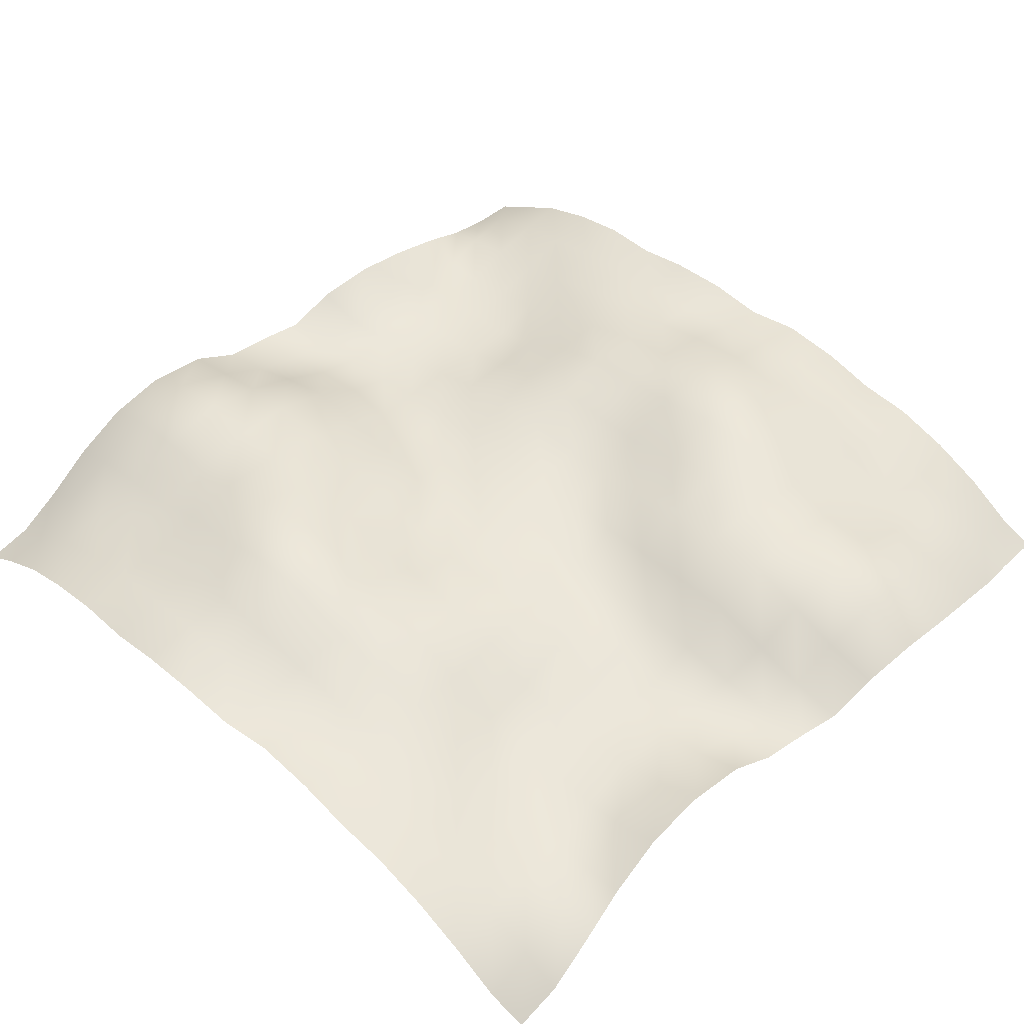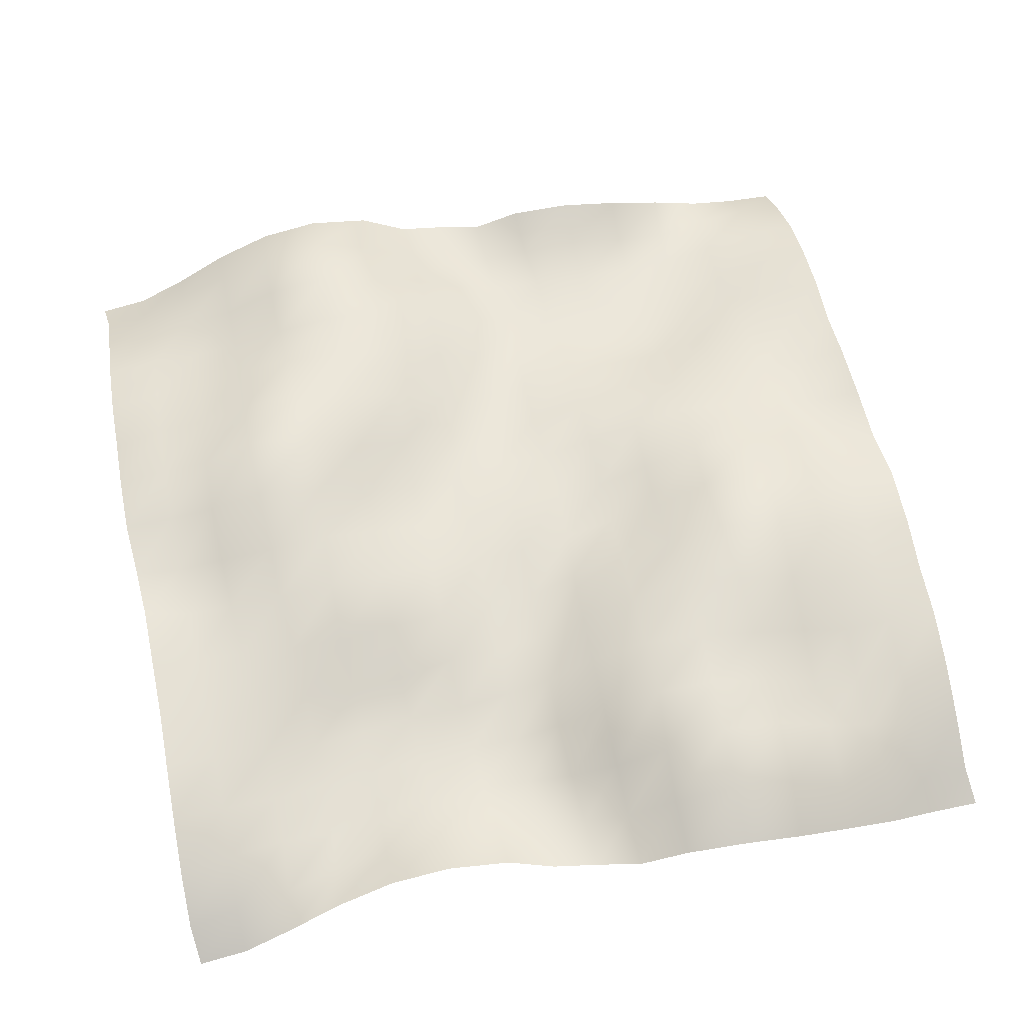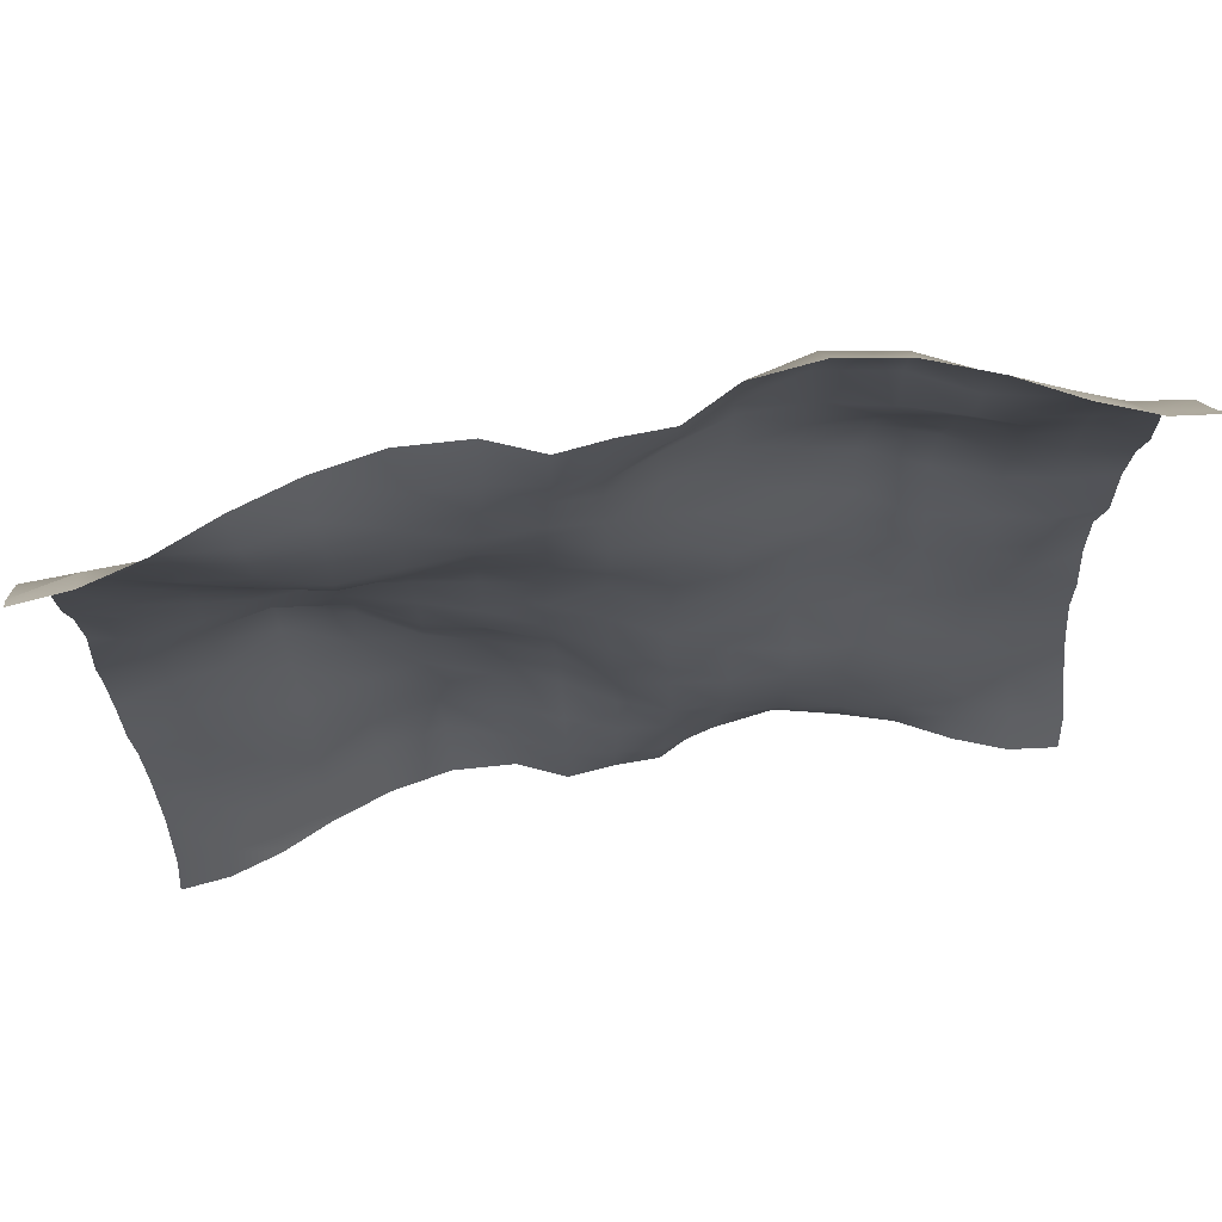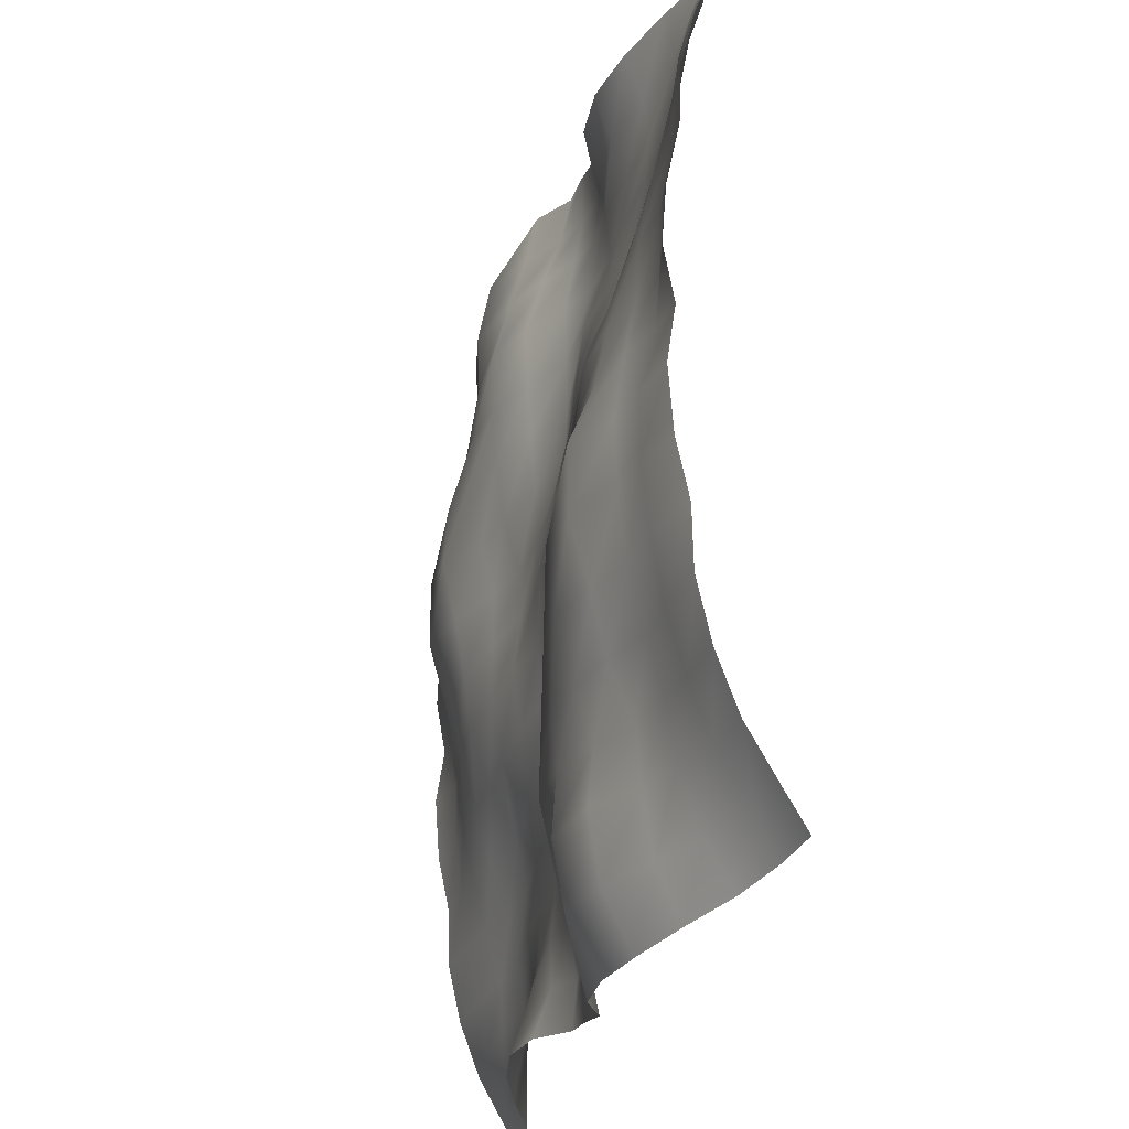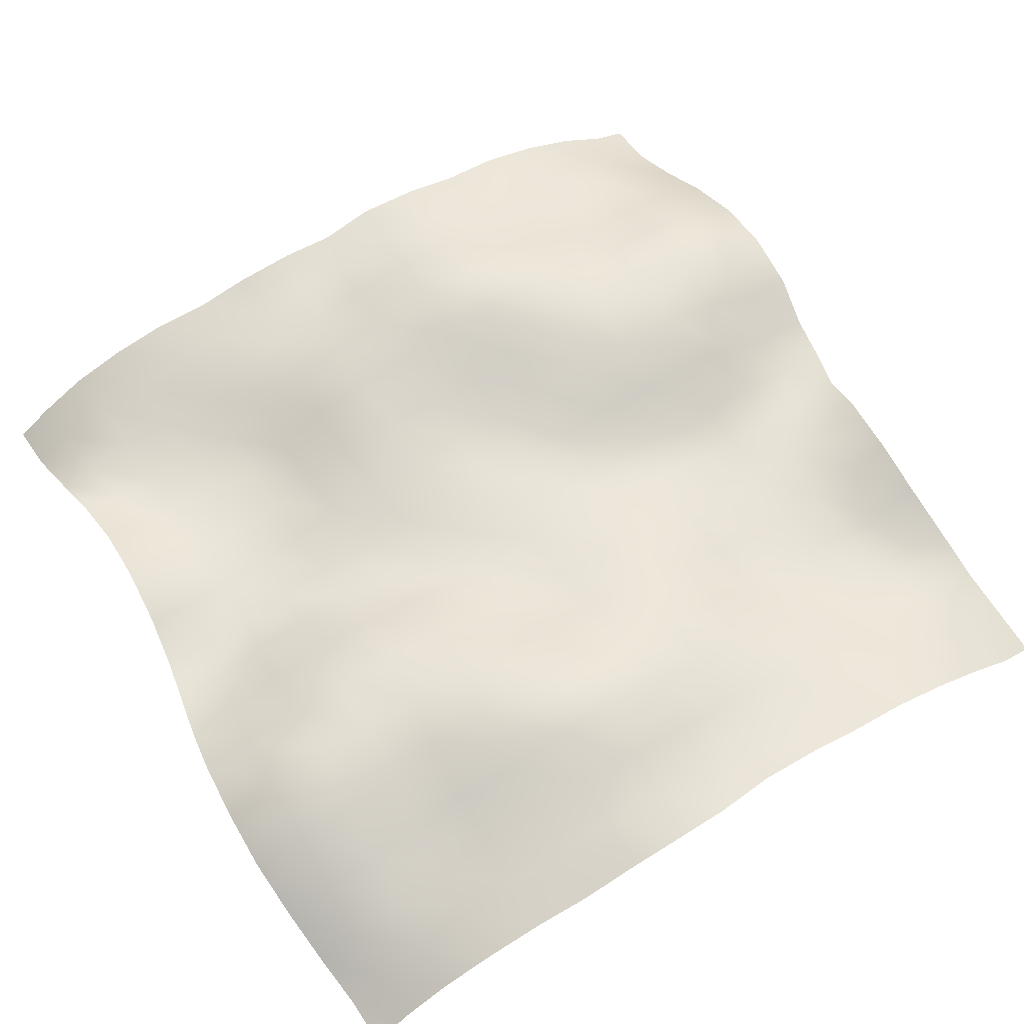
<metadata>
{"format":"obj","ext":"obj","renderer":"f3d","projection":"perspective","resolution":1024,"background":"white","views":[{"elev":49.4,"azim":134.1,"up":"+Y"},{"elev":60.4,"azim":167.8,"up":"+Y"},{"elev":71.7,"azim":-9.5,"up":"+Z"},{"elev":-28.3,"azim":-104.1,"up":"+Z"},{"elev":62.9,"azim":58.4,"up":"+Y"}]}
</metadata>
<code>
o Plan.003_Plan.001
v 3.007e+04 -6400 -2.885e+04
v 2.664e+04 -6023 -2.872e+04
v 2.302e+04 -4798 -2.823e+04
v 1.923e+04 -3010 -2.775e+04
v 1.509e+04 -1554 -2.743e+04
v 1.086e+04 -802.3 -2.749e+04
v 6443 -1171 -2.781e+04
v 3073 -2785 -2.827e+04
v -97.46 -2654 -2.885e+04
v -3268 -2785 -2.943e+04
v -6638 -1171 -2.988e+04
v -1.105e+04 -802.3 -3.021e+04
v -1.529e+04 -1554 -3.026e+04
v -1.943e+04 -3010 -2.994e+04
v -2.322e+04 -4798 -2.947e+04
v -2.683e+04 -6023 -2.897e+04
v -3.027e+04 -6400 -2.885e+04
v 3.034e+04 -5112 -2.633e+04
v 2.673e+04 -4206 -2.607e+04
v 2.269e+04 -3880 -2.553e+04
v 1.891e+04 -3791 -2.47e+04
v 1.507e+04 -2836 -2.428e+04
v 1.088e+04 -1847 -2.419e+04
v 6617 -2361 -2.442e+04
v 3264 -3130 -2.492e+04
v 42.18 -2736 -2.528e+04
v -3165 -2062 -2.578e+04
v -6639 -323.8 -2.607e+04
v -1.098e+04 1203 -2.648e+04
v -1.561e+04 393.1 -2.658e+04
v -1.952e+04 -1512 -2.654e+04
v -2.326e+04 -3076 -2.661e+04
v -2.676e+04 -4784 -2.655e+04
v -2.999e+04 -5112 -2.633e+04
v 3.028e+04 -3116 -2.285e+04
v 2.66e+04 -2825 -2.24e+04
v 2.25e+04 -2964 -2.196e+04
v 1.877e+04 -3625 -2.167e+04
v 1.501e+04 -3216 -2.123e+04
v 1.099e+04 -2712 -2.094e+04
v 6981 -2439 -2.106e+04
v 3419 -2643 -2.132e+04
v 252.7 -2134 -2.175e+04
v -3096 -790.9 -2.219e+04
v -6846 751.6 -2.231e+04
v -1.118e+04 2009 -2.215e+04
v -1.582e+04 1148 -2.223e+04
v -1.955e+04 -834.4 -2.239e+04
v -2.307e+04 -1707 -2.266e+04
v -2.663e+04 -2651 -2.293e+04
v -3.005e+04 -3116 -2.285e+04
v 3.014e+04 -1666 -1.903e+04
v 2.64e+04 -2065 -1.882e+04
v 2.248e+04 -2795 -1.854e+04
v 1.884e+04 -3077 -1.823e+04
v 1.499e+04 -2861 -1.796e+04
v 1.11e+04 -2669 -1.776e+04
v 7127 -2763 -1.761e+04
v 3662 -2644 -1.772e+04
v 363.2 -1469 -1.778e+04
v -3082 443.4 -1.793e+04
v -7207 1802 -1.809e+04
v -1.149e+04 1802 -1.816e+04
v -1.577e+04 769.7 -1.844e+04
v -1.949e+04 -596.8 -1.882e+04
v -2.297e+04 -1210 -1.889e+04
v -2.649e+04 -1370 -1.904e+04
v -3.02e+04 -1666 -1.903e+04
v 3e+04 -731.1 -1.495e+04
v 2.642e+04 -1184 -1.497e+04
v 2.256e+04 -1770 -1.508e+04
v 1.88e+04 -2521 -1.497e+04
v 1.507e+04 -2836 -1.454e+04
v 1.128e+04 -2480 -1.435e+04
v 7377 -2254 -1.439e+04
v 3622 -1877 -1.418e+04
v 194.2 -1548 -1.383e+04
v -3185 225.4 -1.373e+04
v -7301 1710 -1.385e+04
v -1.145e+04 2106 -1.428e+04
v -1.56e+04 1788 -1.478e+04
v -1.956e+04 950.8 -1.502e+04
v -2.308e+04 -244 -1.507e+04
v -2.654e+04 -248 -1.508e+04
v -3.034e+04 -731.1 -1.495e+04
v 2.991e+04 -625.7 -1.097e+04
v 2.653e+04 -834.4 -1.105e+04
v 2.281e+04 -812.3 -1.125e+04
v 1.887e+04 -1182 -1.14e+04
v 1.514e+04 -2087 -1.138e+04
v 1.148e+04 -1804 -1.114e+04
v 7474 -1215 -1.077e+04
v 3435 -1402 -1.042e+04
v 70.37 -1681 -1.008e+04
v -3329 -48.81 -9823
v -7301 1419 -9765
v -1.129e+04 2544 -9966
v -1.549e+04 2948 -1.054e+04
v -1.972e+04 1908 -1.091e+04
v -2.317e+04 772.3 -1.099e+04
v -2.681e+04 541.7 -1.099e+04
v -3.043e+04 -625.7 -1.097e+04
v 2.985e+04 200.9 -7069
v 2.654e+04 -351.8 -7111
v 2.303e+04 -95.06 -7301
v 1.912e+04 -133.6 -7605
v 1.534e+04 -293.3 -7726
v 1.137e+04 -147 -7454
v 7371 -488.4 -7027
v 3444 -1008 -6706
v -44.21 -1476 -6463
v -3494 -417.4 -5973
v -7450 859.3 -5631
v -1.123e+04 1499 -5565
v -1.512e+04 3366 -6021
v -1.983e+04 3260 -6614
v -2.344e+04 1378 -6682
v -2.687e+04 1026 -6807
v -3.048e+04 200.9 -7069
v 2.985e+04 518.6 -2636
v 2.657e+04 -241.2 -2989
v 2.324e+04 172.3 -3308
v 1.941e+04 872.3 -3579
v 1.53e+04 1122 -3651
v 1.12e+04 571.7 -3297
v 7313 39.17 -2977
v 3563 -656.7 -2830
v -36.19 -619.7 -2769
v -3846 -642.4 -2290
v -7459 -267.7 -1850
v -1.12e+04 643.3 -1815
v -1.505e+04 2398 -1637
v -1.973e+04 3230 -1801
v -2.362e+04 1579 -2247
v -2.691e+04 1030 -2374
v -3.049e+04 518.6 -2636
v 3.007e+04 -97.56 1321
v 2.677e+04 51.44 835.6
v 2.336e+04 908.6 532.1
v 1.946e+04 1608 281.6
v 1.515e+04 1682 439.1
v 1.101e+04 645.3 683.1
v 7262 -405.3 988
v 3758 -547.3 1134
v -97.46 1.595 1321
v -3953 -547.3 1508
v -7457 -405.3 1654
v -1.121e+04 645.3 1959
v -1.535e+04 1682 2203
v -1.965e+04 1608 2361
v -2.356e+04 908.6 2110
v -2.696e+04 51.44 1807
v -3.027e+04 -97.56 1321
v 3.029e+04 518.6 5279
v 2.671e+04 1030 5016
v 2.342e+04 1579 4889
v 1.953e+04 3230 4444
v 1.486e+04 2398 4280
v 1.1e+04 643.3 4458
v 7264 -267.7 4492
v 3651 -642.4 4932
v -158.7 -619.7 5412
v -3758 -656.7 5472
v -7508 39.17 5619
v -1.14e+04 571.7 5940
v -1.55e+04 1122 6294
v -1.96e+04 872.3 6222
v -2.344e+04 172.3 5950
v -2.677e+04 -241.2 5632
v -3.004e+04 518.6 5279
v 3.029e+04 200.9 9712
v 2.667e+04 1026 9450
v 2.325e+04 1378 9325
v 1.964e+04 3260 9256
v 1.493e+04 3366 8664
v 1.103e+04 1499 8208
v 7255 859.3 8274
v 3299 -417.4 8616
v -150.7 -1476 9105
v -3639 -1008 9349
v -7566 -488.4 9670
v -1.157e+04 -147 1.01e+04
v -1.554e+04 -293.3 1.037e+04
v -1.932e+04 -133.6 1.025e+04
v -2.323e+04 -95.06 9943
v -2.673e+04 -351.8 9753
v -3.005e+04 200.9 9712
v 3.023e+04 -625.7 1.361e+04
v 2.661e+04 541.7 1.363e+04
v 2.297e+04 772.3 1.363e+04
v 1.952e+04 1908 1.355e+04
v 1.529e+04 2948 1.319e+04
v 1.11e+04 2544 1.261e+04
v 7106 1419 1.241e+04
v 3134 -48.81 1.247e+04
v -265.3 -1681 1.272e+04
v -3630 -1402 1.306e+04
v -7669 -1215 1.342e+04
v -1.167e+04 -1804 1.378e+04
v -1.534e+04 -2087 1.402e+04
v -1.906e+04 -1182 1.404e+04
v -2.301e+04 -812.3 1.39e+04
v -2.672e+04 -834.4 1.369e+04
v -3.01e+04 -625.7 1.361e+04
v 3.014e+04 -731.1 1.76e+04
v 2.635e+04 -248 1.772e+04
v 2.288e+04 -244 1.771e+04
v 1.937e+04 950.8 1.766e+04
v 1.54e+04 1788 1.742e+04
v 1.126e+04 2106 1.693e+04
v 7106 1710 1.649e+04
v 2990 225.4 1.637e+04
v -389.1 -1548 1.648e+04
v -3817 -1877 1.683e+04
v -7572 -2254 1.703e+04
v -1.148e+04 -2480 1.7e+04
v -1.527e+04 -2836 1.718e+04
v -1.899e+04 -2521 1.761e+04
v -2.275e+04 -1770 1.773e+04
v -2.661e+04 -1184 1.762e+04
v -3.02e+04 -731.1 1.76e+04
v 3e+04 -1666 2.168e+04
v 2.629e+04 -1370 2.169e+04
v 2.278e+04 -1210 2.153e+04
v 1.929e+04 -596.8 2.147e+04
v 1.558e+04 769.7 2.108e+04
v 1.129e+04 1802 2.08e+04
v 7012 1802 2.073e+04
v 2887 443.4 2.057e+04
v -558.1 -1469 2.042e+04
v -3857 -2644 2.036e+04
v -7322 -2763 2.025e+04
v -1.129e+04 -2669 2.041e+04
v -1.519e+04 -2861 2.06e+04
v -1.904e+04 -3077 2.087e+04
v -2.268e+04 -2795 2.118e+04
v -2.66e+04 -2065 2.146e+04
v -3.034e+04 -1666 2.168e+04
v 2.986e+04 -3116 2.549e+04
v 2.644e+04 -2651 2.557e+04
v 2.288e+04 -1707 2.53e+04
v 1.936e+04 -834.4 2.504e+04
v 1.563e+04 1148 2.488e+04
v 1.099e+04 2009 2.479e+04
v 6651 751.6 2.495e+04
v 2901 -790.9 2.484e+04
v -447.6 -2134 2.439e+04
v -3614 -2643 2.397e+04
v -7176 -2439 2.37e+04
v -1.118e+04 -2712 2.358e+04
v -1.521e+04 -3216 2.388e+04
v -1.896e+04 -3625 2.432e+04
v -2.27e+04 -2964 2.461e+04
v -2.679e+04 -2825 2.505e+04
v -3.048e+04 -3116 2.549e+04
v 2.98e+04 -5112 2.897e+04
v 2.656e+04 -4784 2.919e+04
v 2.307e+04 -3076 2.926e+04
v 1.932e+04 -1512 2.918e+04
v 1.542e+04 393.1 2.922e+04
v 1.078e+04 1203 2.912e+04
v 6444 -323.8 2.872e+04
v 2970 -2062 2.842e+04
v -237.1 -2736 2.793e+04
v -3459 -3130 2.757e+04
v -6812 -2361 2.707e+04
v -1.107e+04 -1847 2.683e+04
v -1.526e+04 -2836 2.692e+04
v -1.911e+04 -3791 2.734e+04
v -2.288e+04 -3880 2.817e+04
v -2.692e+04 -4206 2.871e+04
v -3.054e+04 -5112 2.897e+04
v 3.007e+04 -6400 3.149e+04
v 2.664e+04 -6023 3.161e+04
v 2.302e+04 -4798 3.211e+04
v 1.923e+04 -3010 3.258e+04
v 1.509e+04 -1554 3.29e+04
v 1.086e+04 -802.3 3.285e+04
v 6443 -1171 3.252e+04
v 3073 -2785 3.207e+04
v -97.46 -2654 3.149e+04
v -3268 -2785 3.091e+04
v -6638 -1171 3.046e+04
v -1.105e+04 -802.3 3.013e+04
v -1.529e+04 -1554 3.008e+04
v -1.943e+04 -3010 3.04e+04
v -2.322e+04 -4798 3.087e+04
v -2.683e+04 -6023 3.137e+04
v -3.027e+04 -6400 3.149e+04
f 1 18 19 2
f 2 19 20 3
f 3 20 21 4
f 4 21 22 5
f 5 22 23 6
f 6 23 24 7
f 7 24 25 8
f 8 25 26 9
f 9 26 27 10
f 10 27 28 11
f 11 28 29 12
f 12 29 30 13
f 13 30 31 14
f 14 31 32 15
f 15 32 33 16
f 16 33 34 17
f 18 35 36 19
f 19 36 37 20
f 20 37 38 21
f 21 38 39 22
f 22 39 40 23
f 23 40 41 24
f 24 41 42 25
f 25 42 43 26
f 26 43 44 27
f 27 44 45 28
f 28 45 46 29
f 29 46 47 30
f 30 47 48 31
f 31 48 49 32
f 32 49 50 33
f 33 50 51 34
f 35 52 53 36
f 36 53 54 37
f 37 54 55 38
f 38 55 56 39
f 39 56 57 40
f 40 57 58 41
f 41 58 59 42
f 42 59 60 43
f 43 60 61 44
f 44 61 62 45
f 45 62 63 46
f 46 63 64 47
f 47 64 65 48
f 48 65 66 49
f 49 66 67 50
f 50 67 68 51
f 52 69 70 53
f 53 70 71 54
f 54 71 72 55
f 55 72 73 56
f 56 73 74 57
f 57 74 75 58
f 58 75 76 59
f 59 76 77 60
f 60 77 78 61
f 61 78 79 62
f 62 79 80 63
f 63 80 81 64
f 64 81 82 65
f 65 82 83 66
f 66 83 84 67
f 67 84 85 68
f 69 86 87 70
f 70 87 88 71
f 71 88 89 72
f 72 89 90 73
f 73 90 91 74
f 74 91 92 75
f 75 92 93 76
f 76 93 94 77
f 77 94 95 78
f 78 95 96 79
f 79 96 97 80
f 80 97 98 81
f 81 98 99 82
f 82 99 100 83
f 83 100 101 84
f 84 101 102 85
f 86 103 104 87
f 87 104 105 88
f 88 105 106 89
f 89 106 107 90
f 90 107 108 91
f 91 108 109 92
f 92 109 110 93
f 93 110 111 94
f 94 111 112 95
f 95 112 113 96
f 96 113 114 97
f 97 114 115 98
f 98 115 116 99
f 99 116 117 100
f 100 117 118 101
f 101 118 119 102
f 103 120 121 104
f 104 121 122 105
f 105 122 123 106
f 106 123 124 107
f 107 124 125 108
f 108 125 126 109
f 109 126 127 110
f 110 127 128 111
f 111 128 129 112
f 112 129 130 113
f 113 130 131 114
f 114 131 132 115
f 115 132 133 116
f 116 133 134 117
f 117 134 135 118
f 118 135 136 119
f 120 137 138 121
f 121 138 139 122
f 122 139 140 123
f 123 140 141 124
f 124 141 142 125
f 125 142 143 126
f 126 143 144 127
f 127 144 145 128
f 128 145 146 129
f 129 146 147 130
f 130 147 148 131
f 131 148 149 132
f 132 149 150 133
f 133 150 151 134
f 134 151 152 135
f 135 152 153 136
f 137 154 155 138
f 138 155 156 139
f 139 156 157 140
f 140 157 158 141
f 141 158 159 142
f 142 159 160 143
f 143 160 161 144
f 144 161 162 145
f 145 162 163 146
f 146 163 164 147
f 147 164 165 148
f 148 165 166 149
f 149 166 167 150
f 150 167 168 151
f 151 168 169 152
f 152 169 170 153
f 154 171 172 155
f 155 172 173 156
f 156 173 174 157
f 157 174 175 158
f 158 175 176 159
f 159 176 177 160
f 160 177 178 161
f 161 178 179 162
f 162 179 180 163
f 163 180 181 164
f 164 181 182 165
f 165 182 183 166
f 166 183 184 167
f 167 184 185 168
f 168 185 186 169
f 169 186 187 170
f 171 188 189 172
f 172 189 190 173
f 173 190 191 174
f 174 191 192 175
f 175 192 193 176
f 176 193 194 177
f 177 194 195 178
f 178 195 196 179
f 179 196 197 180
f 180 197 198 181
f 181 198 199 182
f 182 199 200 183
f 183 200 201 184
f 184 201 202 185
f 185 202 203 186
f 186 203 204 187
f 188 205 206 189
f 189 206 207 190
f 190 207 208 191
f 191 208 209 192
f 192 209 210 193
f 193 210 211 194
f 194 211 212 195
f 195 212 213 196
f 196 213 214 197
f 197 214 215 198
f 198 215 216 199
f 199 216 217 200
f 200 217 218 201
f 201 218 219 202
f 202 219 220 203
f 203 220 221 204
f 205 222 223 206
f 206 223 224 207
f 207 224 225 208
f 208 225 226 209
f 209 226 227 210
f 210 227 228 211
f 211 228 229 212
f 212 229 230 213
f 213 230 231 214
f 214 231 232 215
f 215 232 233 216
f 216 233 234 217
f 217 234 235 218
f 218 235 236 219
f 219 236 237 220
f 220 237 238 221
f 222 239 240 223
f 223 240 241 224
f 224 241 242 225
f 225 242 243 226
f 226 243 244 227
f 227 244 245 228
f 228 245 246 229
f 229 246 247 230
f 230 247 248 231
f 231 248 249 232
f 232 249 250 233
f 233 250 251 234
f 234 251 252 235
f 235 252 253 236
f 236 253 254 237
f 237 254 255 238
f 239 256 257 240
f 240 257 258 241
f 241 258 259 242
f 242 259 260 243
f 243 260 261 244
f 244 261 262 245
f 245 262 263 246
f 246 263 264 247
f 247 264 265 248
f 248 265 266 249
f 249 266 267 250
f 250 267 268 251
f 251 268 269 252
f 252 269 270 253
f 253 270 271 254
f 254 271 272 255
f 256 273 274 257
f 257 274 275 258
f 258 275 276 259
f 259 276 277 260
f 260 277 278 261
f 261 278 279 262
f 262 279 280 263
f 263 280 281 264
f 264 281 282 265
f 265 282 283 266
f 266 283 284 267
f 267 284 285 268
f 268 285 286 269
f 269 286 287 270
f 270 287 288 271
f 271 288 289 272

</code>
